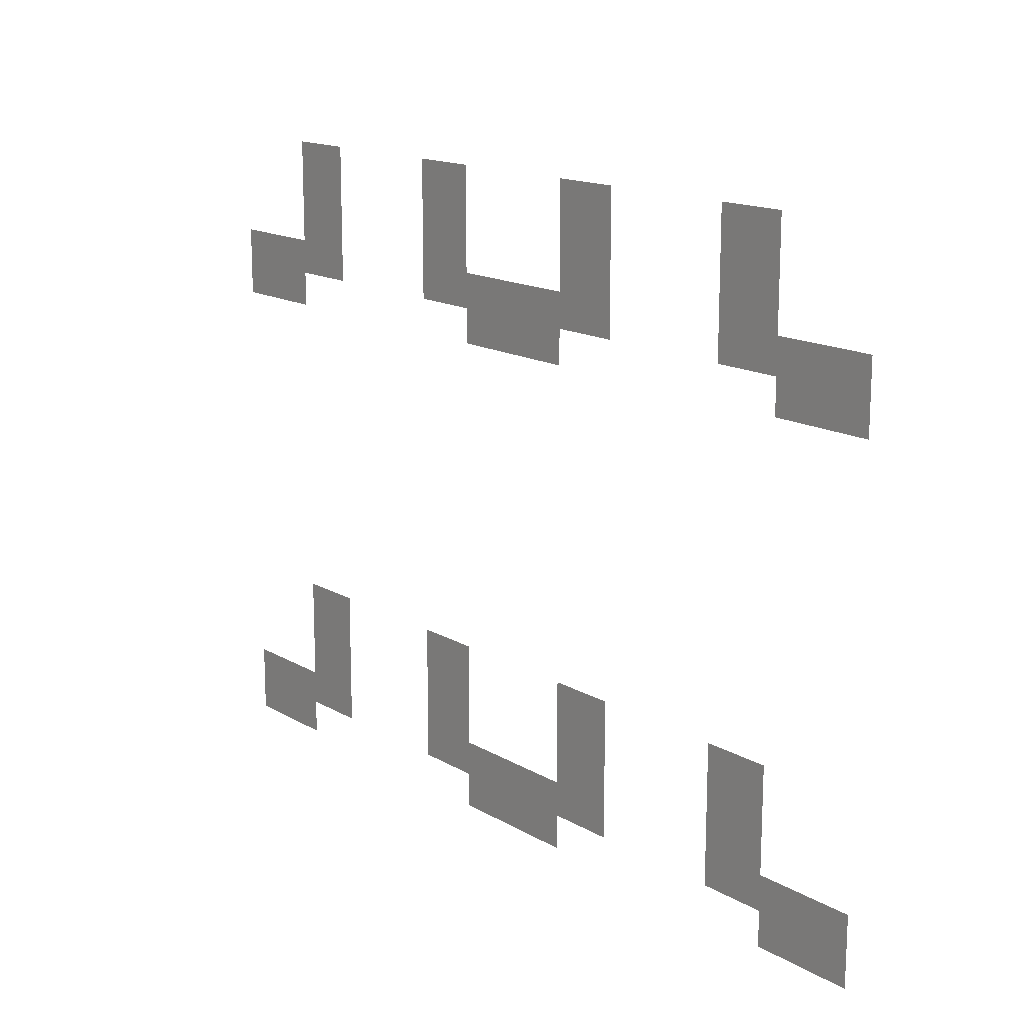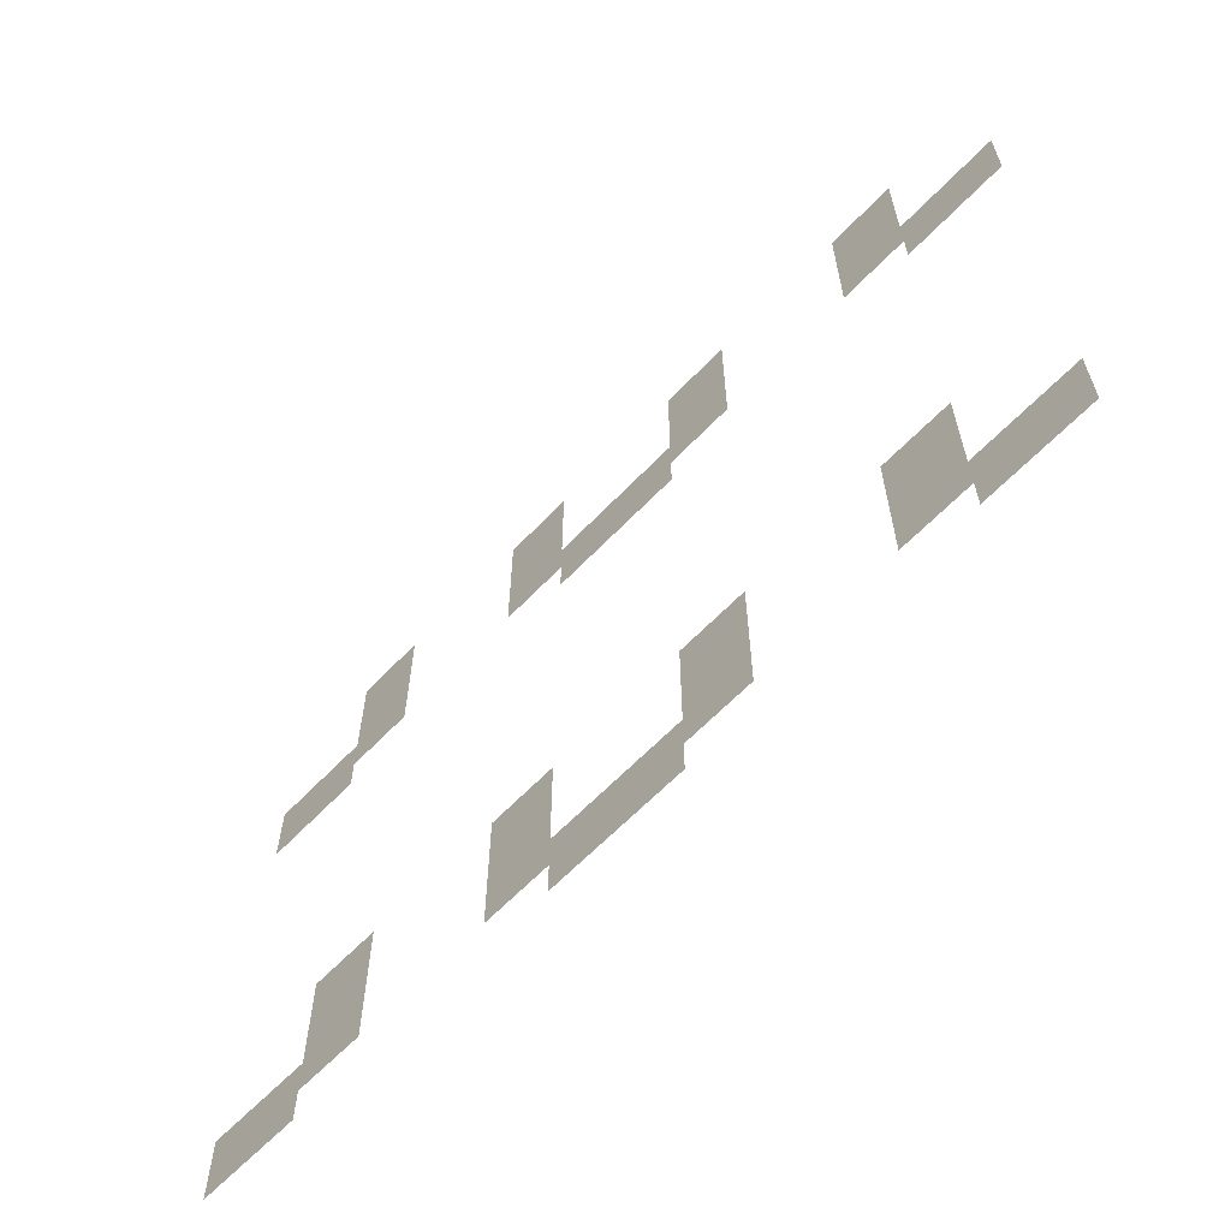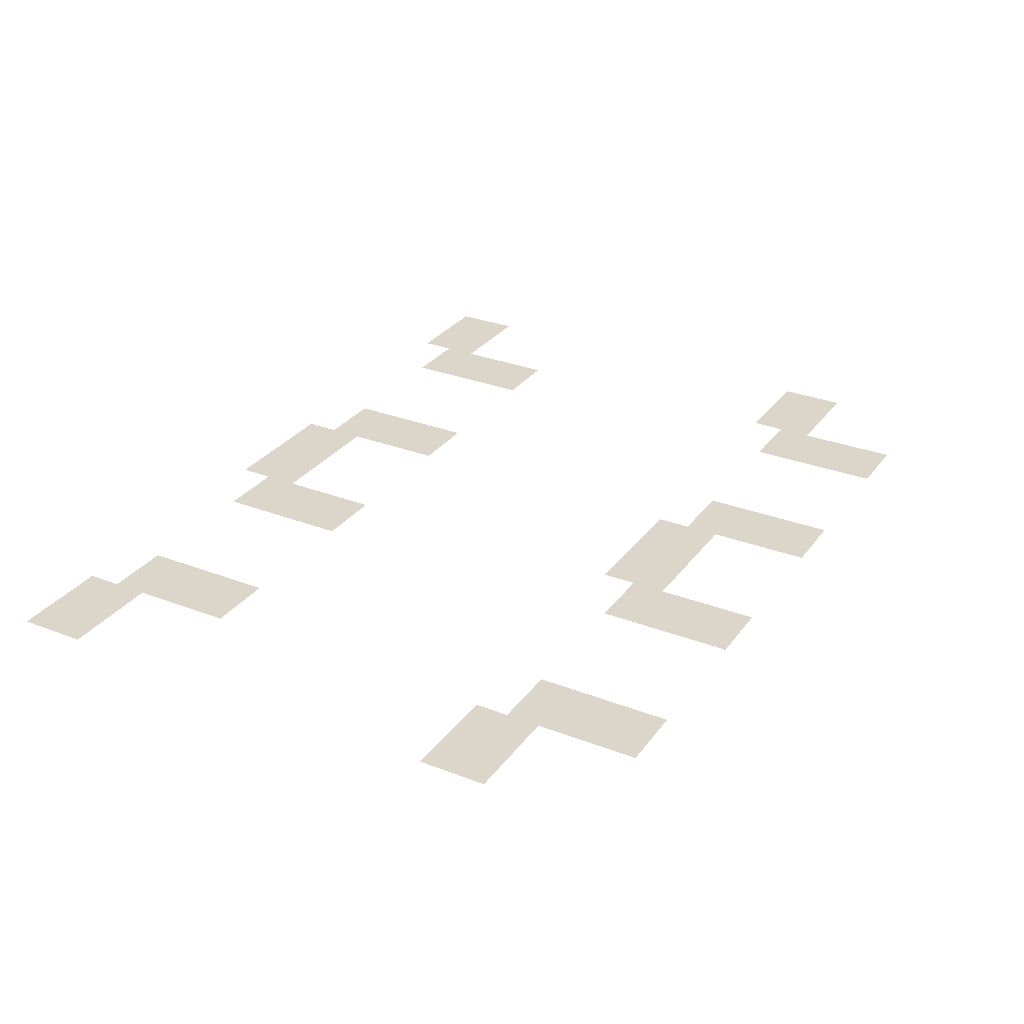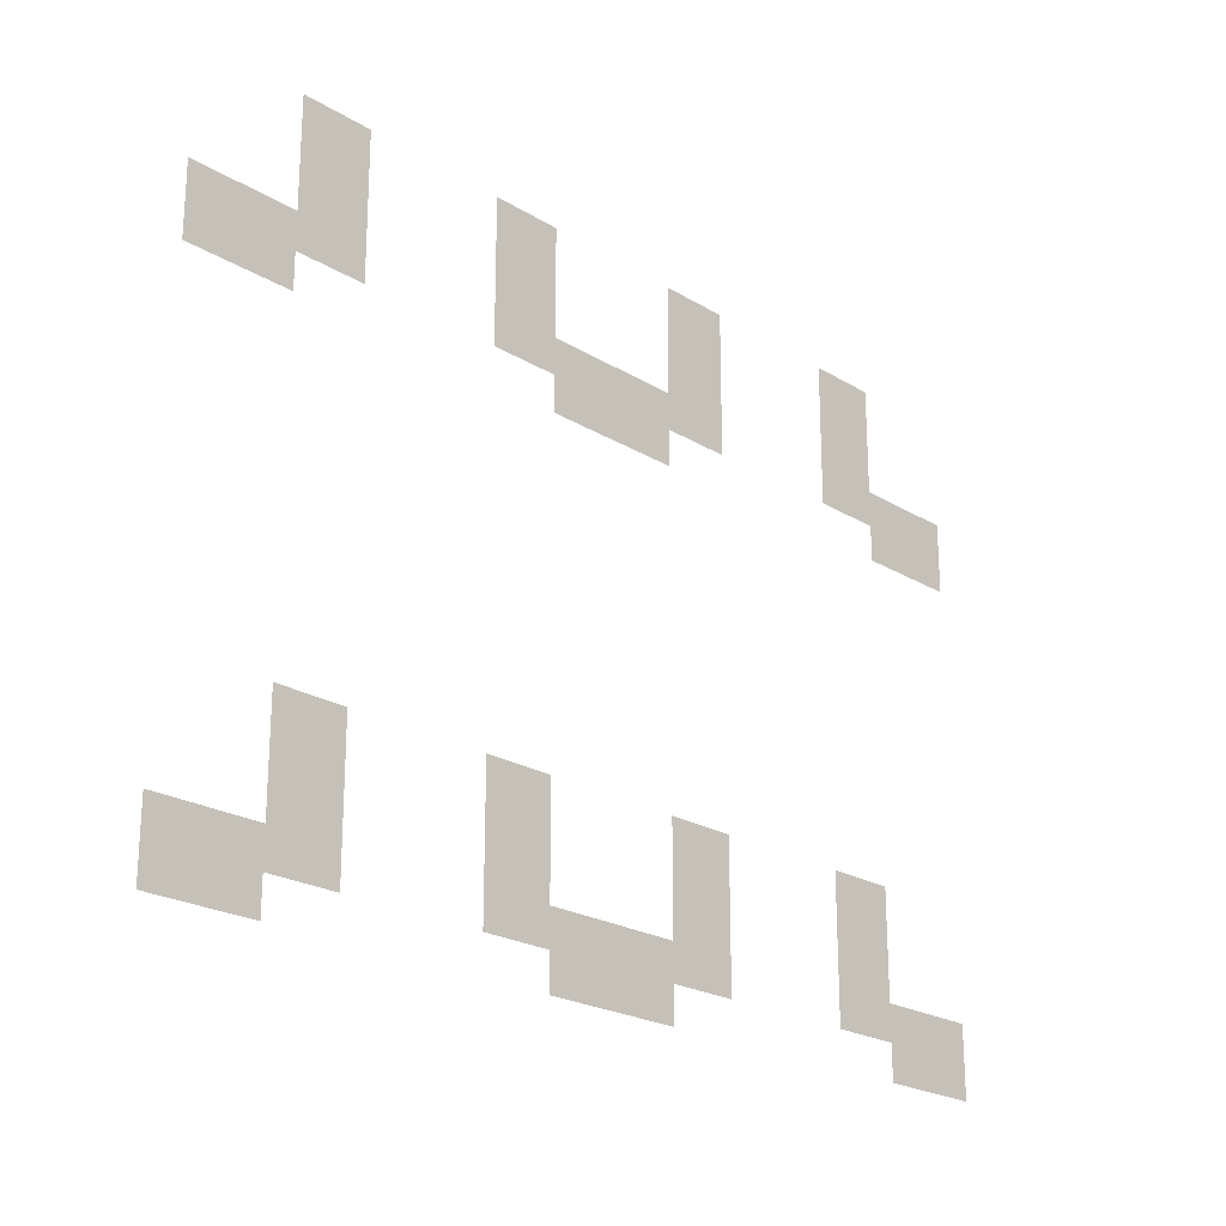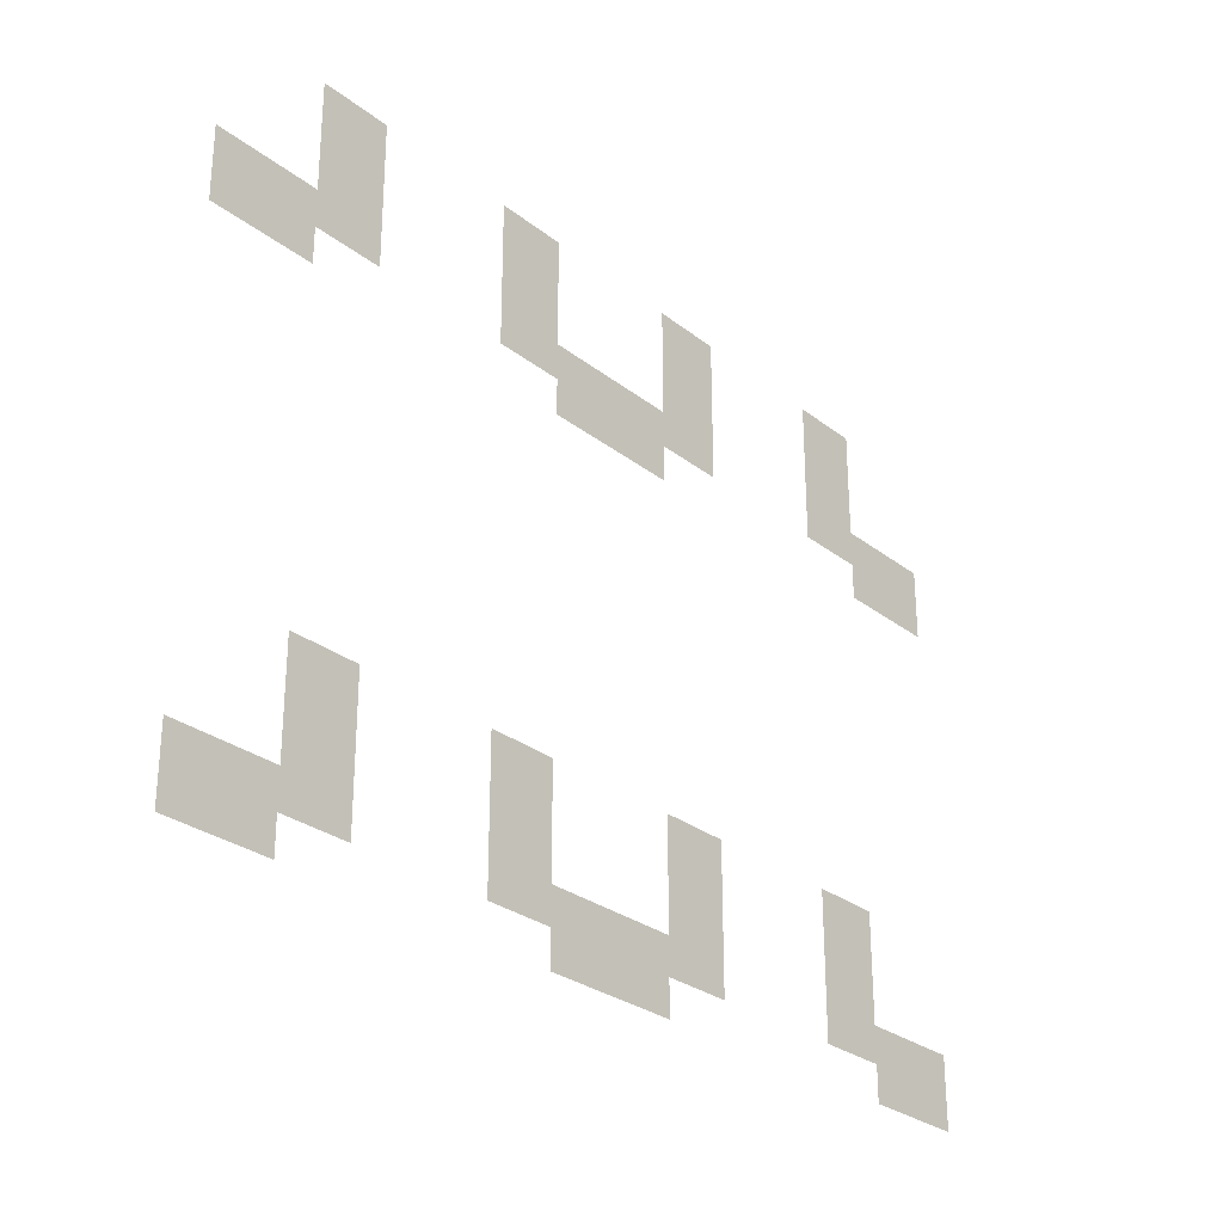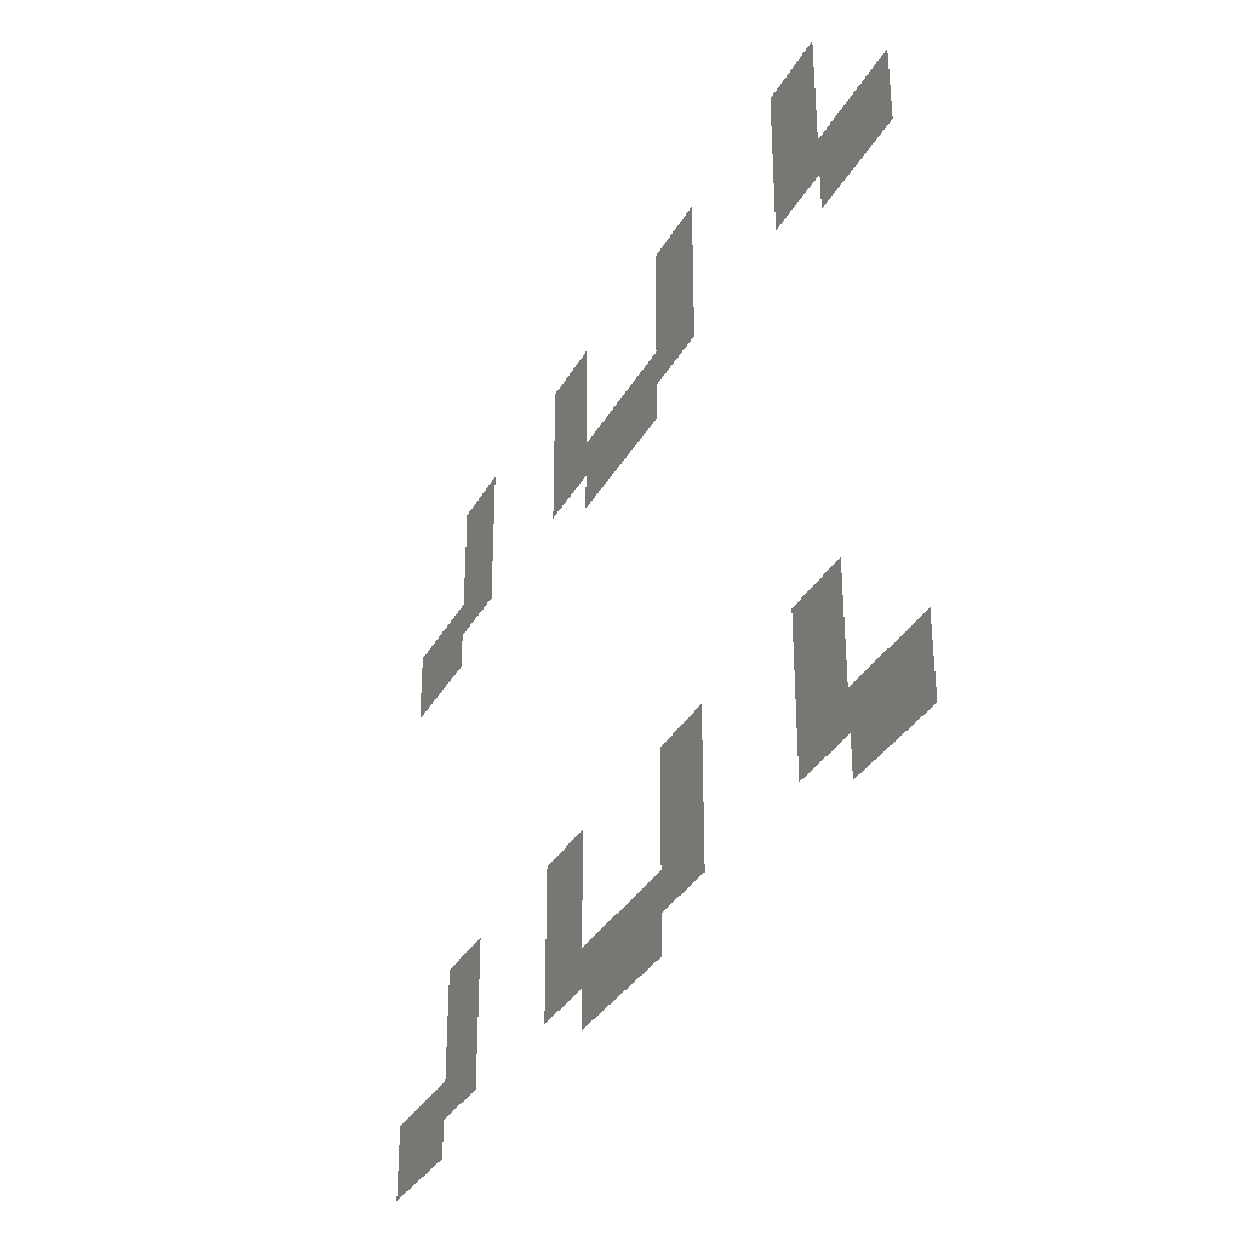
<metadata>
{"format":"obj","ext":"obj","renderer":"f3d","projection":"perspective","resolution":1024,"background":"white","views":[{"elev":15.4,"azim":-129.4,"up":"+Y"},{"elev":-62.8,"azim":-133.6,"up":"+Y"},{"elev":29.9,"azim":119.5,"up":"+Z"},{"elev":-22.4,"azim":133.5,"up":"+Y"},{"elev":-28.2,"azim":130.5,"up":"+Y"},{"elev":-33.5,"azim":64.7,"up":"+Y"}]}
</metadata>
<code>
v -29 -11 0
v -30 -11 0
v -30 -10 0
v -29 -10 0
v -28 -11 0
v -29 -11 0
v -29 -10 0
v -28 -10 0
v -23 -11 0
v -24 -11 0
v -24 -10 0
v -23 -10 0
v -22 -11 0
v -23 -11 0
v -23 -10 0
v -22 -10 0
v -17 -11 0
v -18 -11 0
v -18 -10 0
v -17 -10 0
v -16 -11 0
v -17 -11 0
v -17 -10 0
v -16 -10 0
v -11 -11 0
v -12 -11 0
v -12 -10 0
v -11 -10 0
v -10 -11 0
v -11 -11 0
v -11 -10 0
v -10 -10 0
v -29 -12 0
v -30 -12 0
v -30 -11 0
v -29 -11 0
v -28 -12 0
v -29 -12 0
v -29 -11 0
v -28 -11 0
v -23 -12 0
v -24 -12 0
v -24 -11 0
v -23 -11 0
v -22 -12 0
v -23 -12 0
v -23 -11 0
v -22 -11 0
v -17 -12 0
v -18 -12 0
v -18 -11 0
v -17 -11 0
v -16 -12 0
v -17 -12 0
v -17 -11 0
v -16 -11 0
v -11 -12 0
v -12 -12 0
v -12 -11 0
v -11 -11 0
v -10 -12 0
v -11 -12 0
v -11 -11 0
v -10 -11 0
v -29 -13 0
v -30 -13 0
v -30 -12 0
v -29 -12 0
v -28 -13 0
v -29 -13 0
v -29 -12 0
v -28 -12 0
v -23 -13 0
v -24 -13 0
v -24 -12 0
v -23 -12 0
v -22 -13 0
v -23 -13 0
v -23 -12 0
v -22 -12 0
v -17 -13 0
v -18 -13 0
v -18 -12 0
v -17 -12 0
v -16 -13 0
v -17 -13 0
v -17 -12 0
v -16 -12 0
v -11 -13 0
v -12 -13 0
v -12 -12 0
v -11 -12 0
v -10 -13 0
v -11 -13 0
v -11 -12 0
v -10 -12 0
v -32 -14 0
v -33 -14 0
v -33 -13 0
v -32 -13 0
v -31 -14 0
v -32 -14 0
v -32 -13 0
v -31 -13 0
v -30 -14 0
v -31 -14 0
v -31 -13 0
v -30 -13 0
v -29 -14 0
v -30 -14 0
v -30 -13 0
v -29 -13 0
v -28 -14 0
v -29 -14 0
v -29 -13 0
v -28 -13 0
v -23 -14 0
v -24 -14 0
v -24 -13 0
v -23 -13 0
v -22 -14 0
v -23 -14 0
v -23 -13 0
v -22 -13 0
v -21 -14 0
v -22 -14 0
v -22 -13 0
v -21 -13 0
v -20 -14 0
v -21 -14 0
v -21 -13 0
v -20 -13 0
v -19 -14 0
v -20 -14 0
v -20 -13 0
v -19 -13 0
v -18 -14 0
v -19 -14 0
v -19 -13 0
v -18 -13 0
v -17 -14 0
v -18 -14 0
v -18 -13 0
v -17 -13 0
v -16 -14 0
v -17 -14 0
v -17 -13 0
v -16 -13 0
v -11 -14 0
v -12 -14 0
v -12 -13 0
v -11 -13 0
v -10 -14 0
v -11 -14 0
v -11 -13 0
v -10 -13 0
v -9 -14 0
v -10 -14 0
v -10 -13 0
v -9 -13 0
v -8 -14 0
v -9 -14 0
v -9 -13 0
v -8 -13 0
v -7 -14 0
v -8 -14 0
v -8 -13 0
v -7 -13 0
v -32 -15 0
v -33 -15 0
v -33 -14 0
v -32 -14 0
v -31 -15 0
v -32 -15 0
v -32 -14 0
v -31 -14 0
v -30 -15 0
v -31 -15 0
v -31 -14 0
v -30 -14 0
v -21 -15 0
v -22 -15 0
v -22 -14 0
v -21 -14 0
v -20 -15 0
v -21 -15 0
v -21 -14 0
v -20 -14 0
v -19 -15 0
v -20 -15 0
v -20 -14 0
v -19 -14 0
v -18 -15 0
v -19 -15 0
v -19 -14 0
v -18 -14 0
v -9 -15 0
v -10 -15 0
v -10 -14 0
v -9 -14 0
v -8 -15 0
v -9 -15 0
v -9 -14 0
v -8 -14 0
v -7 -15 0
v -8 -15 0
v -8 -14 0
v -7 -14 0
v -29 -25 0
v -30 -25 0
v -30 -24 0
v -29 -24 0
v -28 -25 0
v -29 -25 0
v -29 -24 0
v -28 -24 0
v -23 -25 0
v -24 -25 0
v -24 -24 0
v -23 -24 0
v -22 -25 0
v -23 -25 0
v -23 -24 0
v -22 -24 0
v -17 -25 0
v -18 -25 0
v -18 -24 0
v -17 -24 0
v -16 -25 0
v -17 -25 0
v -17 -24 0
v -16 -24 0
v -11 -25 0
v -12 -25 0
v -12 -24 0
v -11 -24 0
v -10 -25 0
v -11 -25 0
v -11 -24 0
v -10 -24 0
v -29 -26 0
v -30 -26 0
v -30 -25 0
v -29 -25 0
v -28 -26 0
v -29 -26 0
v -29 -25 0
v -28 -25 0
v -23 -26 0
v -24 -26 0
v -24 -25 0
v -23 -25 0
v -22 -26 0
v -23 -26 0
v -23 -25 0
v -22 -25 0
v -17 -26 0
v -18 -26 0
v -18 -25 0
v -17 -25 0
v -16 -26 0
v -17 -26 0
v -17 -25 0
v -16 -25 0
v -11 -26 0
v -12 -26 0
v -12 -25 0
v -11 -25 0
v -10 -26 0
v -11 -26 0
v -11 -25 0
v -10 -25 0
v -29 -27 0
v -30 -27 0
v -30 -26 0
v -29 -26 0
v -28 -27 0
v -29 -27 0
v -29 -26 0
v -28 -26 0
v -23 -27 0
v -24 -27 0
v -24 -26 0
v -23 -26 0
v -22 -27 0
v -23 -27 0
v -23 -26 0
v -22 -26 0
v -17 -27 0
v -18 -27 0
v -18 -26 0
v -17 -26 0
v -16 -27 0
v -17 -27 0
v -17 -26 0
v -16 -26 0
v -11 -27 0
v -12 -27 0
v -12 -26 0
v -11 -26 0
v -10 -27 0
v -11 -27 0
v -11 -26 0
v -10 -26 0
v -32 -28 0
v -33 -28 0
v -33 -27 0
v -32 -27 0
v -31 -28 0
v -32 -28 0
v -32 -27 0
v -31 -27 0
v -30 -28 0
v -31 -28 0
v -31 -27 0
v -30 -27 0
v -29 -28 0
v -30 -28 0
v -30 -27 0
v -29 -27 0
v -28 -28 0
v -29 -28 0
v -29 -27 0
v -28 -27 0
v -23 -28 0
v -24 -28 0
v -24 -27 0
v -23 -27 0
v -22 -28 0
v -23 -28 0
v -23 -27 0
v -22 -27 0
v -21 -28 0
v -22 -28 0
v -22 -27 0
v -21 -27 0
v -20 -28 0
v -21 -28 0
v -21 -27 0
v -20 -27 0
v -19 -28 0
v -20 -28 0
v -20 -27 0
v -19 -27 0
v -18 -28 0
v -19 -28 0
v -19 -27 0
v -18 -27 0
v -17 -28 0
v -18 -28 0
v -18 -27 0
v -17 -27 0
v -16 -28 0
v -17 -28 0
v -17 -27 0
v -16 -27 0
v -11 -28 0
v -12 -28 0
v -12 -27 0
v -11 -27 0
v -10 -28 0
v -11 -28 0
v -11 -27 0
v -10 -27 0
v -9 -28 0
v -10 -28 0
v -10 -27 0
v -9 -27 0
v -8 -28 0
v -9 -28 0
v -9 -27 0
v -8 -27 0
v -7 -28 0
v -8 -28 0
v -8 -27 0
v -7 -27 0
v -32 -29 0
v -33 -29 0
v -33 -28 0
v -32 -28 0
v -31 -29 0
v -32 -29 0
v -32 -28 0
v -31 -28 0
v -30 -29 0
v -31 -29 0
v -31 -28 0
v -30 -28 0
v -21 -29 0
v -22 -29 0
v -22 -28 0
v -21 -28 0
v -20 -29 0
v -21 -29 0
v -21 -28 0
v -20 -28 0
v -19 -29 0
v -20 -29 0
v -20 -28 0
v -19 -28 0
v -18 -29 0
v -19 -29 0
v -19 -28 0
v -18 -28 0
v -9 -29 0
v -10 -29 0
v -10 -28 0
v -9 -28 0
v -8 -29 0
v -9 -29 0
v -9 -28 0
v -8 -28 0
v -7 -29 0
v -8 -29 0
v -8 -28 0
v -7 -28 0
g CLA_mesh_0005
f 1 2 3 4
f 5 6 7 8
f 9 10 11 12
f 13 14 15 16
f 17 18 19 20
f 21 22 23 24
f 25 26 27 28
f 29 30 31 32
f 33 34 35 36
f 37 38 39 40
f 41 42 43 44
f 45 46 47 48
f 49 50 51 52
f 53 54 55 56
f 57 58 59 60
f 61 62 63 64
f 65 66 67 68
f 69 70 71 72
f 73 74 75 76
f 77 78 79 80
f 81 82 83 84
f 85 86 87 88
f 89 90 91 92
f 93 94 95 96
f 97 98 99 100
f 101 102 103 104
f 105 106 107 108
f 109 110 111 112
f 113 114 115 116
f 117 118 119 120
f 121 122 123 124
f 125 126 127 128
f 129 130 131 132
f 133 134 135 136
f 137 138 139 140
f 141 142 143 144
f 145 146 147 148
f 149 150 151 152
f 153 154 155 156
f 157 158 159 160
f 161 162 163 164
f 165 166 167 168
f 169 170 171 172
f 173 174 175 176
f 177 178 179 180
f 181 182 183 184
f 185 186 187 188
f 189 190 191 192
f 193 194 195 196
f 197 198 199 200
f 201 202 203 204
f 205 206 207 208
f 209 210 211 212
f 213 214 215 216
f 217 218 219 220
f 221 222 223 224
f 225 226 227 228
f 229 230 231 232
f 233 234 235 236
f 237 238 239 240
f 241 242 243 244
f 245 246 247 248
f 249 250 251 252
f 253 254 255 256
f 257 258 259 260
f 261 262 263 264
f 265 266 267 268
f 269 270 271 272
f 273 274 275 276
f 277 278 279 280
f 281 282 283 284
f 285 286 287 288
f 289 290 291 292
f 293 294 295 296
f 297 298 299 300
f 301 302 303 304
f 305 306 307 308
f 309 310 311 312
f 313 314 315 316
f 317 318 319 320
f 321 322 323 324
f 325 326 327 328
f 329 330 331 332
f 333 334 335 336
f 337 338 339 340
f 341 342 343 344
f 345 346 347 348
f 349 350 351 352
f 353 354 355 356
f 357 358 359 360
f 361 362 363 364
f 365 366 367 368
f 369 370 371 372
f 373 374 375 376
f 377 378 379 380
f 381 382 383 384
f 385 386 387 388
f 389 390 391 392
f 393 394 395 396
f 397 398 399 400
f 401 402 403 404
f 405 406 407 408
f 409 410 411 412
f 413 414 415 416

</code>
